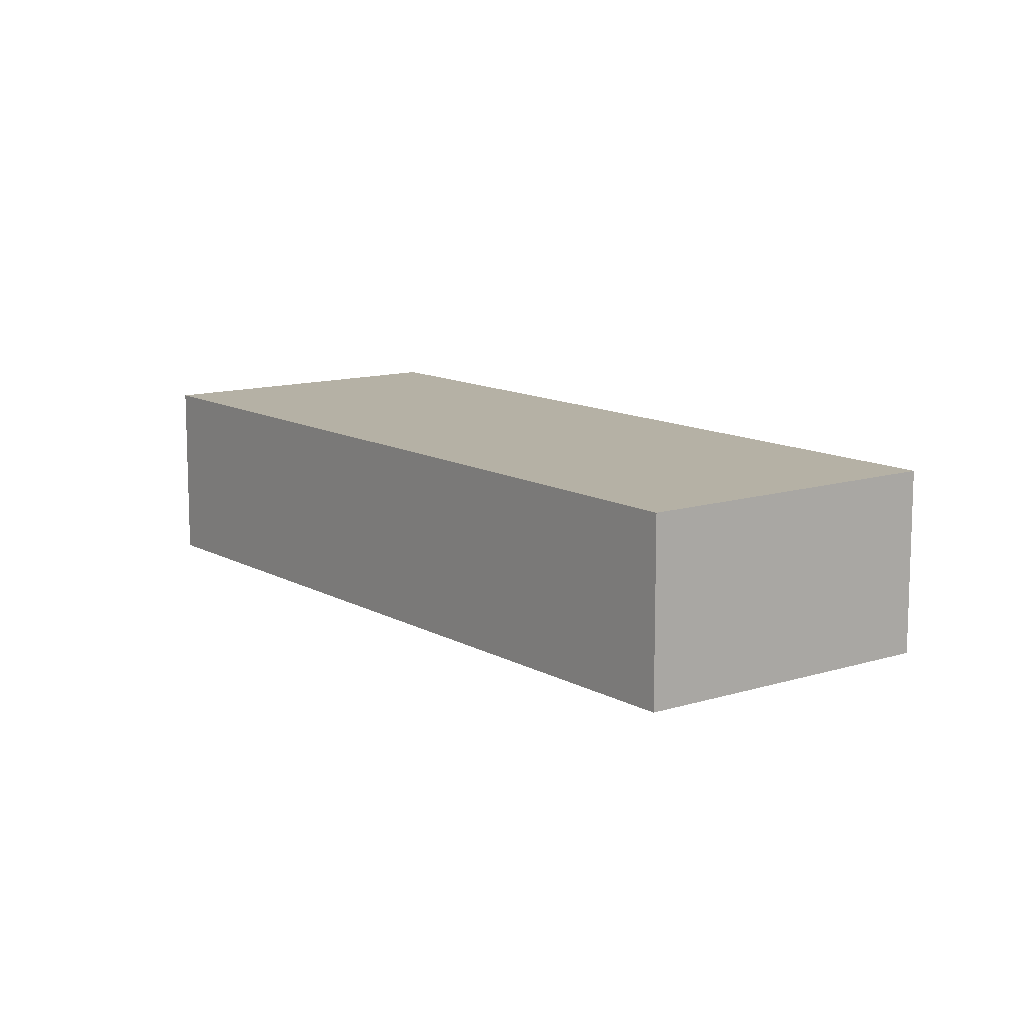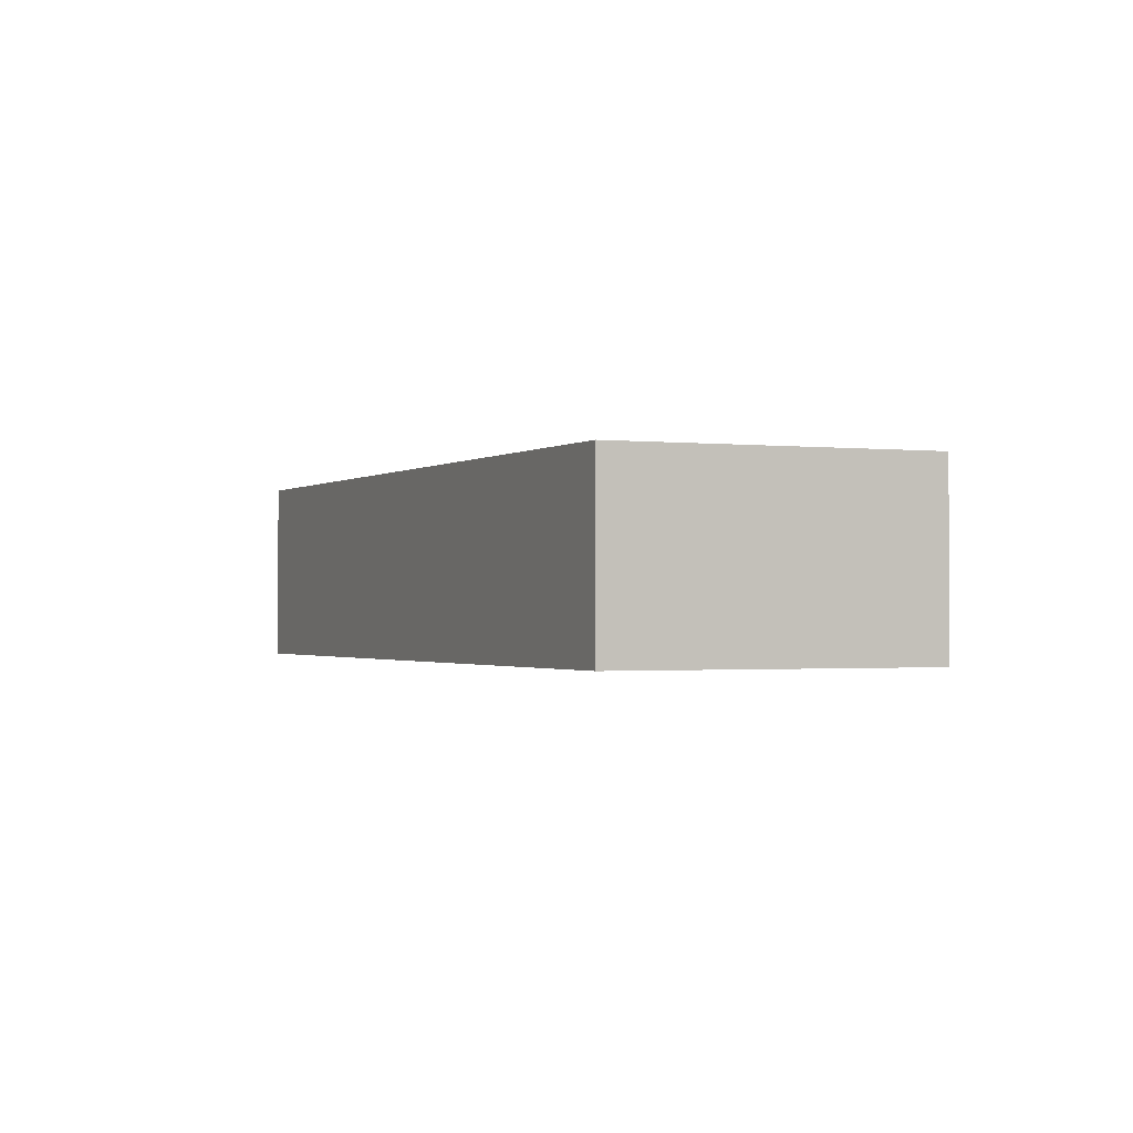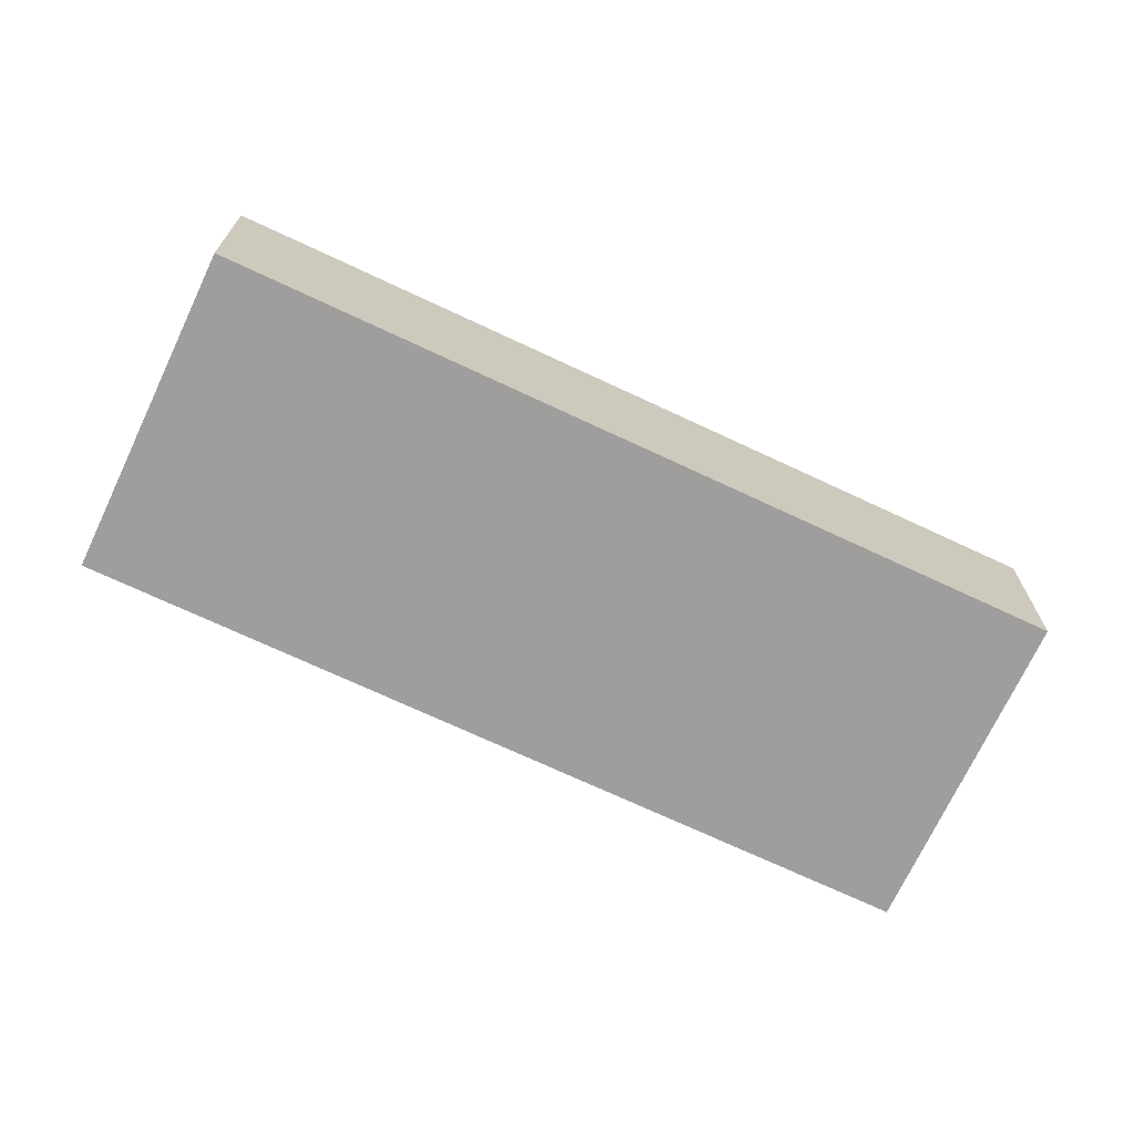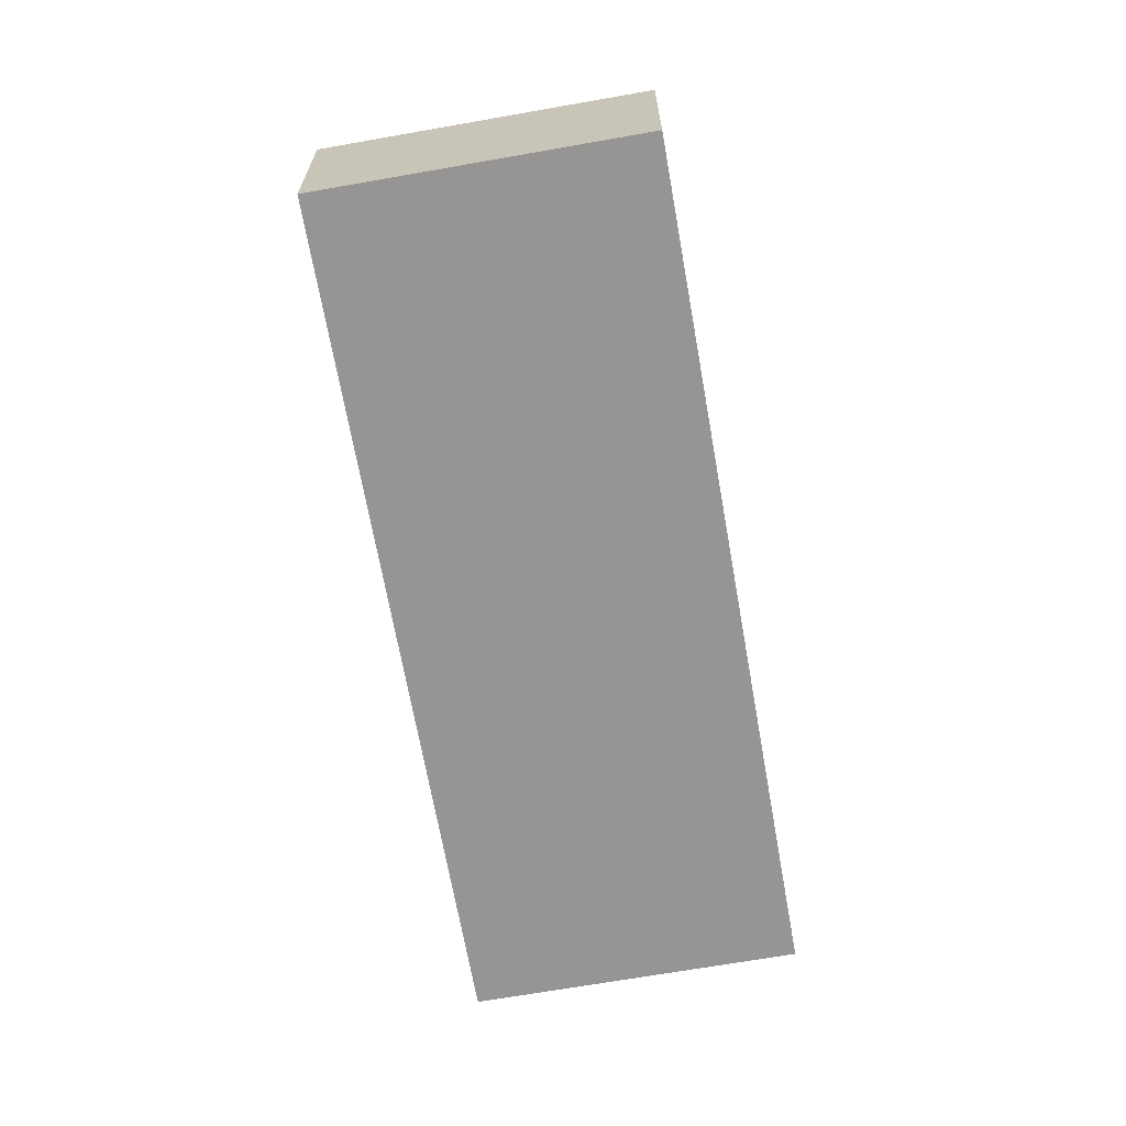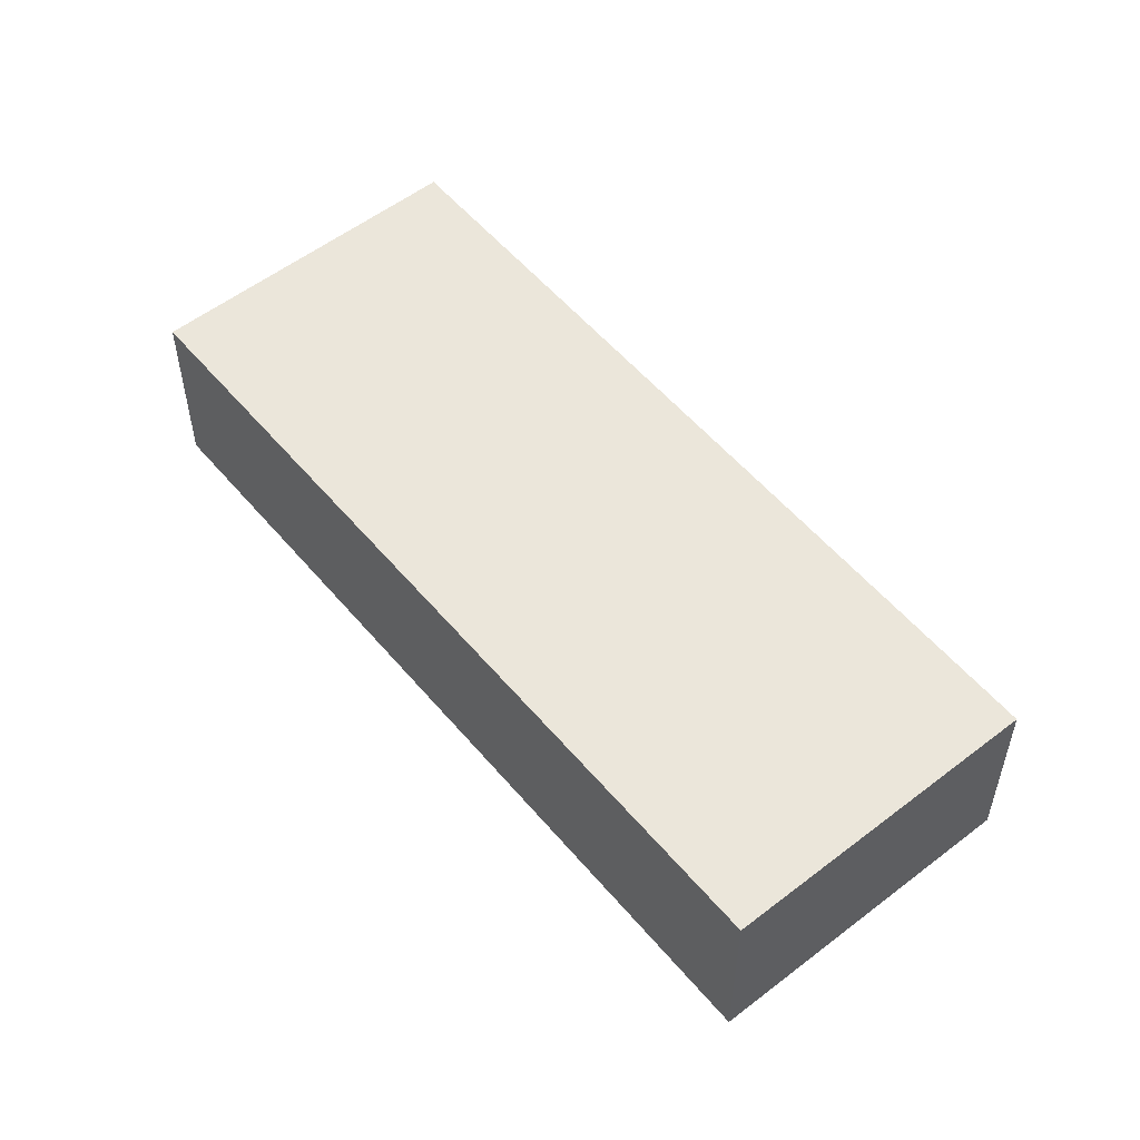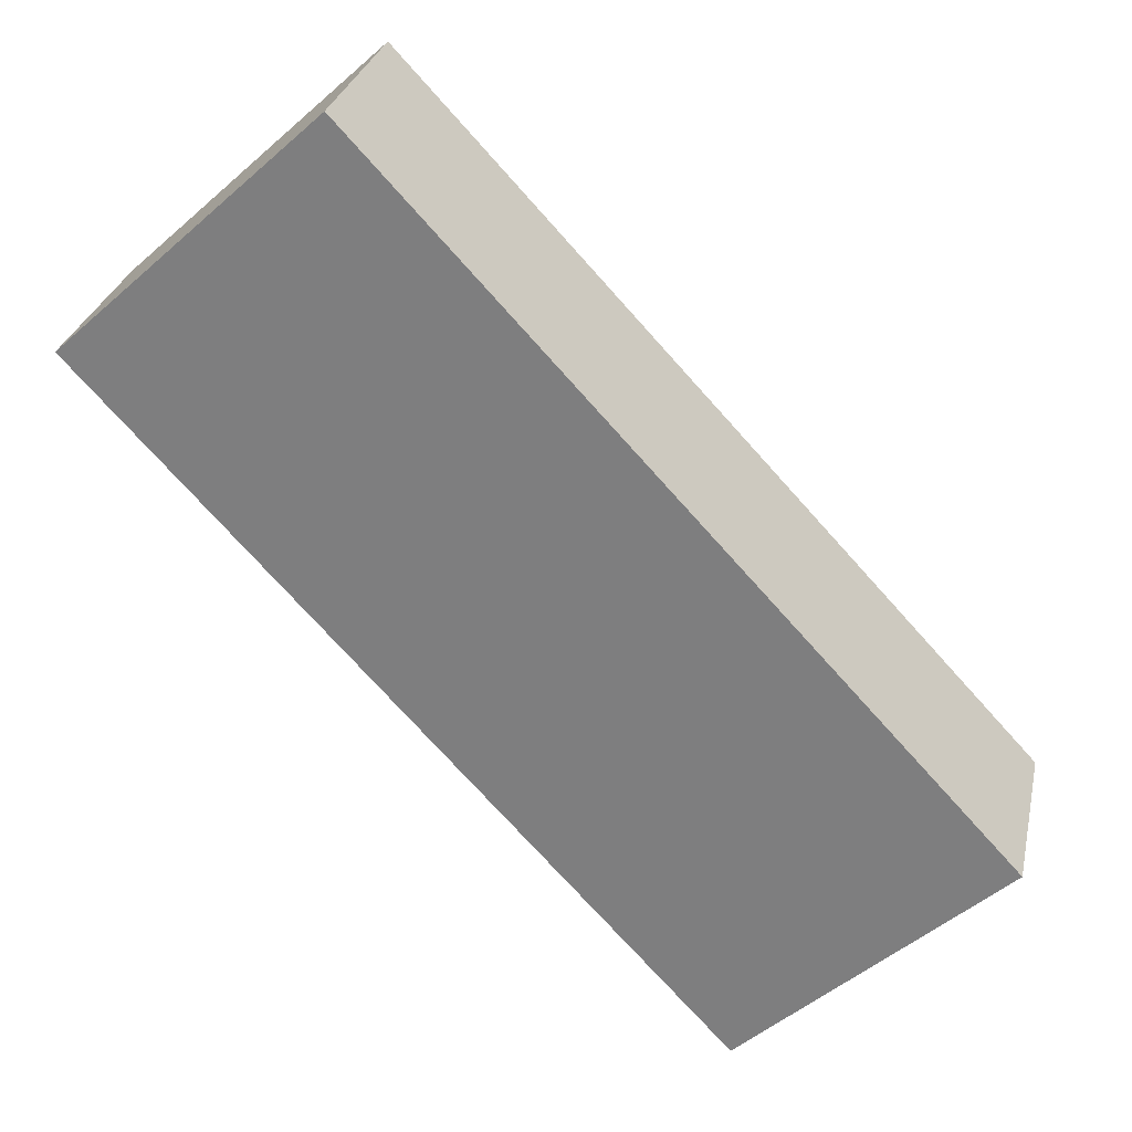
<metadata>
{"format":"obj","ext":"obj","renderer":"f3d","projection":"perspective","resolution":1024,"background":"white","views":[{"elev":11.8,"azim":100.1,"up":"+Z"},{"elev":-1.1,"azim":-66.7,"up":"+Z"},{"elev":-70.9,"azim":-158.0,"up":"+Z"},{"elev":-67.6,"azim":-32.8,"up":"+Z"},{"elev":54.8,"azim":-82.1,"up":"+Z"},{"elev":28.2,"azim":-167.9,"up":"+Y"}]}
</metadata>
<code>
g default
v 2.683 -2.322 0.7
v 3.002 -1.978 0.7
v 2.551 -2.199 0.7
v 2.87 -1.856 0.7
v 2.551 -2.199 0.6
v 2.87 -1.856 0.6
v 2.683 -2.322 0.6
v 3.002 -1.978 0.6
g pCube274
f 1 2 4 3
f 3 4 6 5
f 5 6 8 7
f 7 8 2 1
f 2 8 6 4
f 7 1 3 5

</code>
